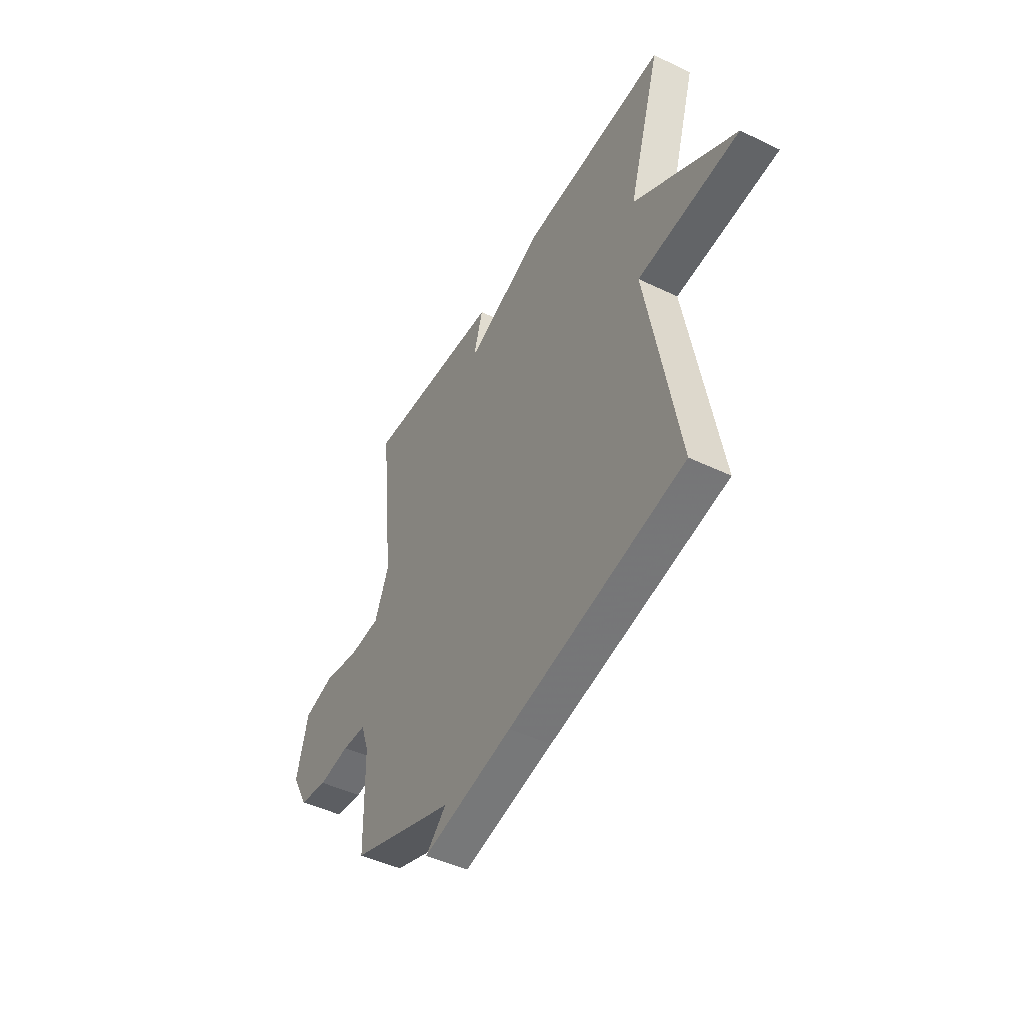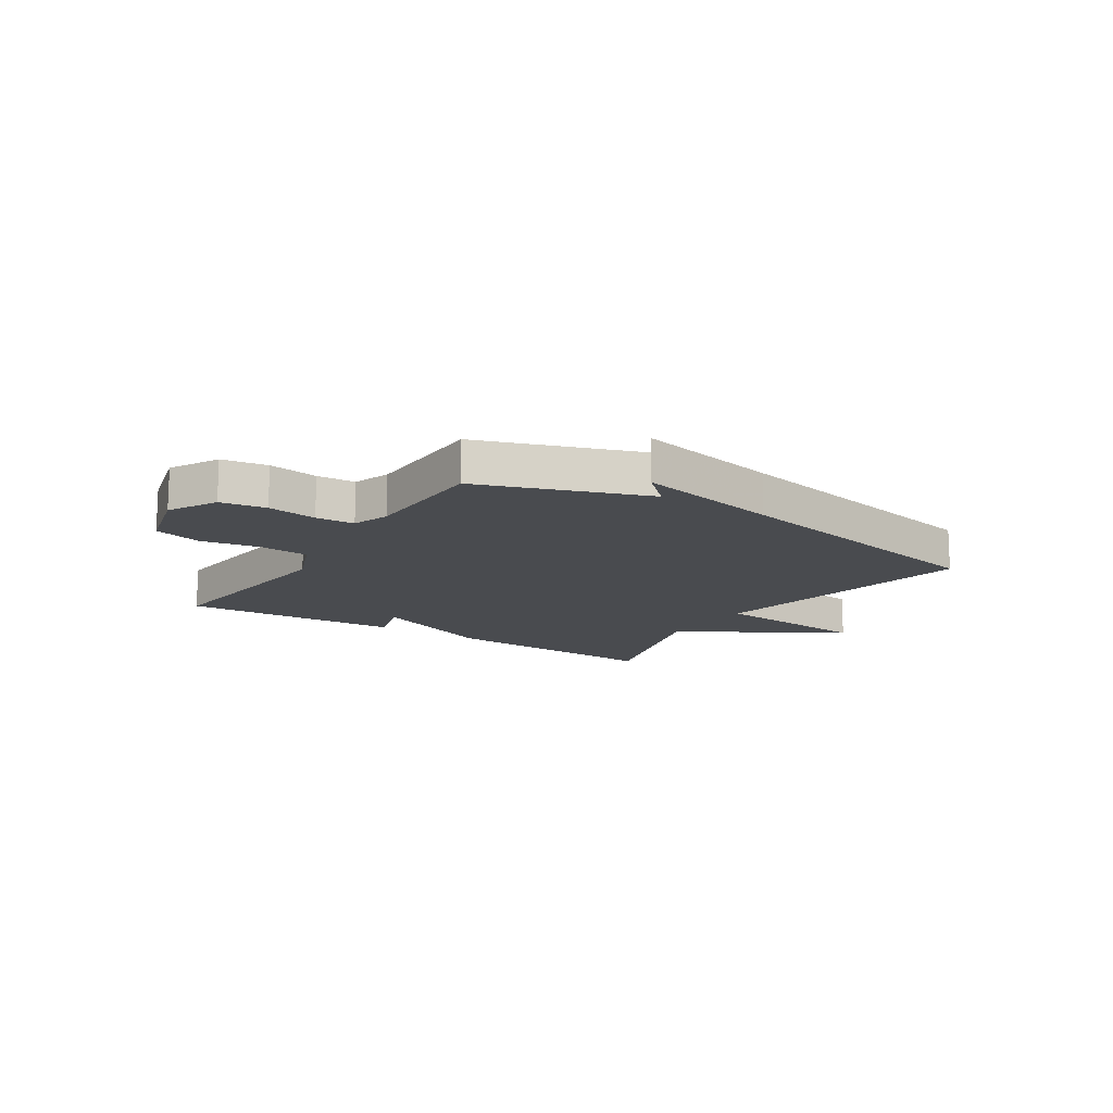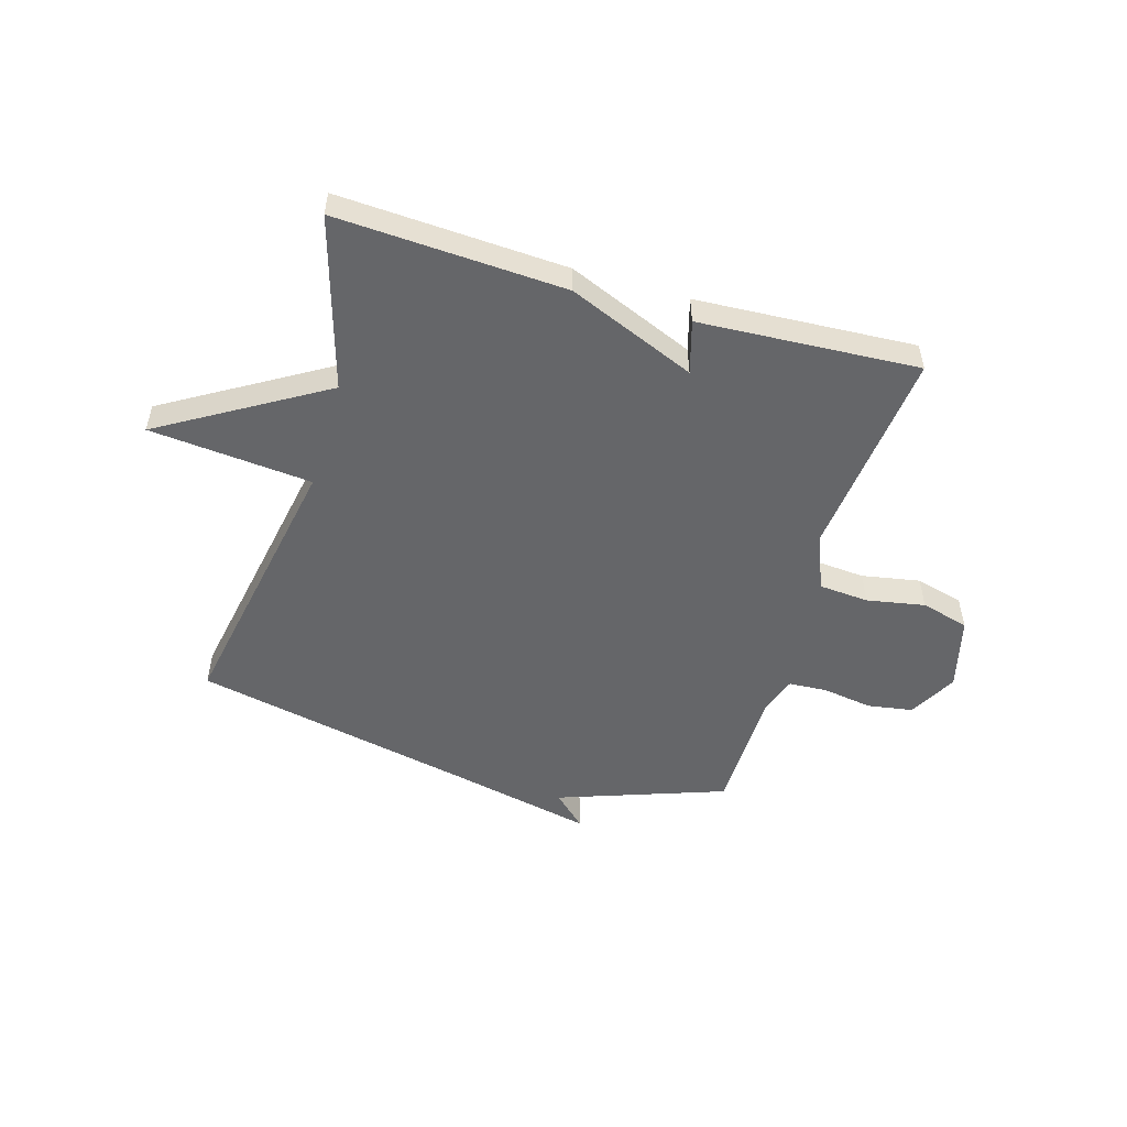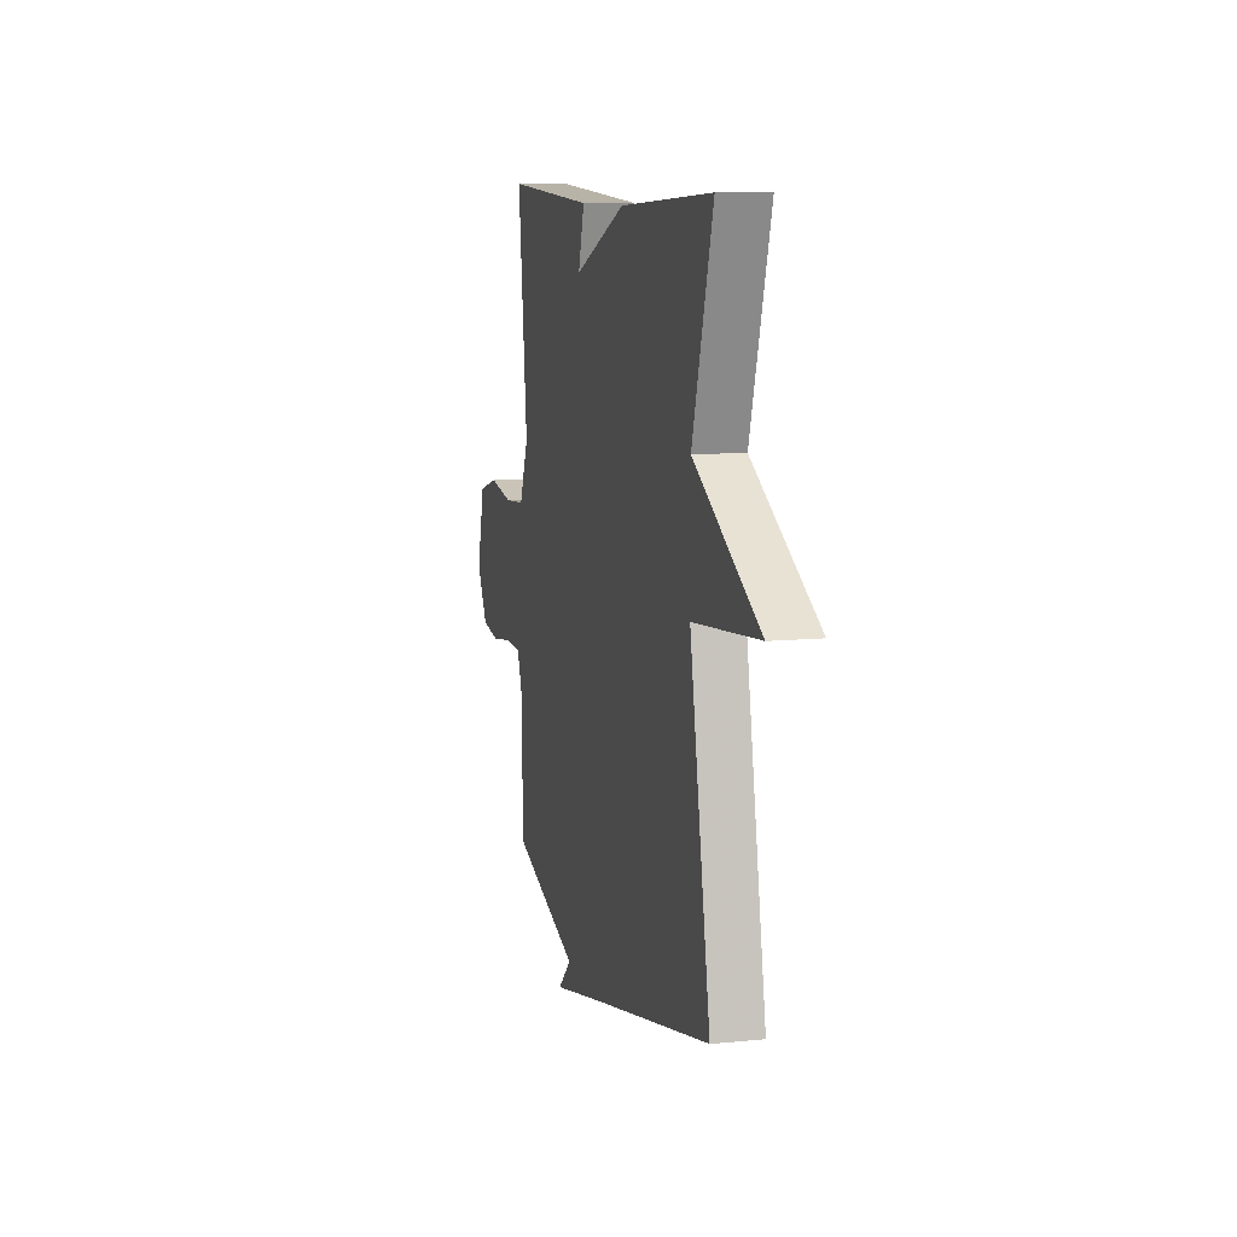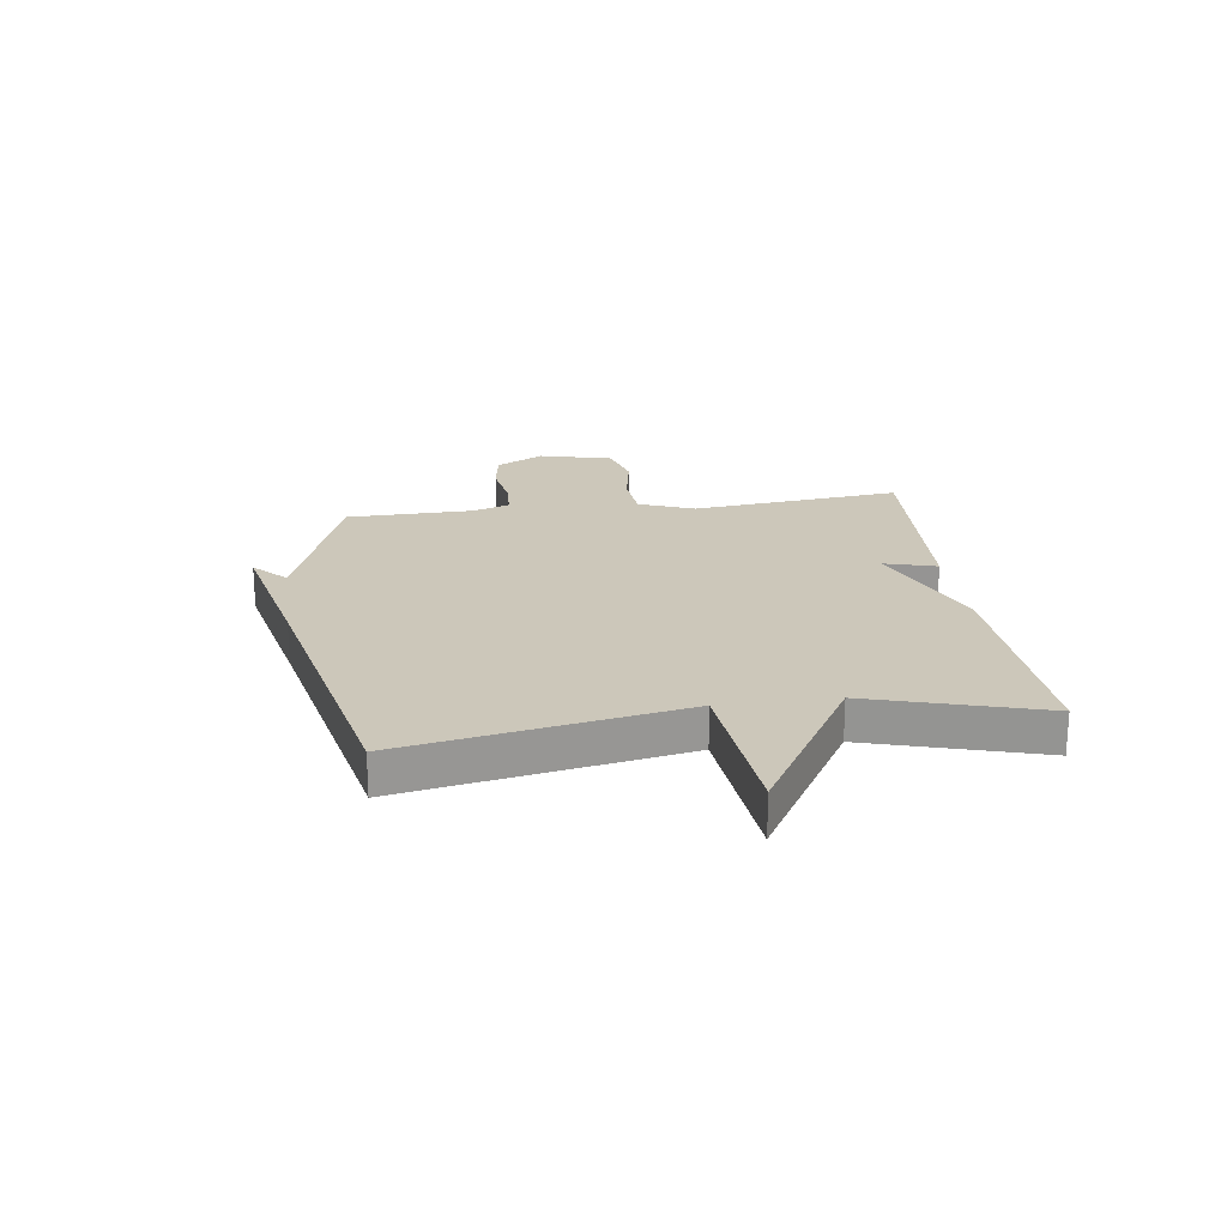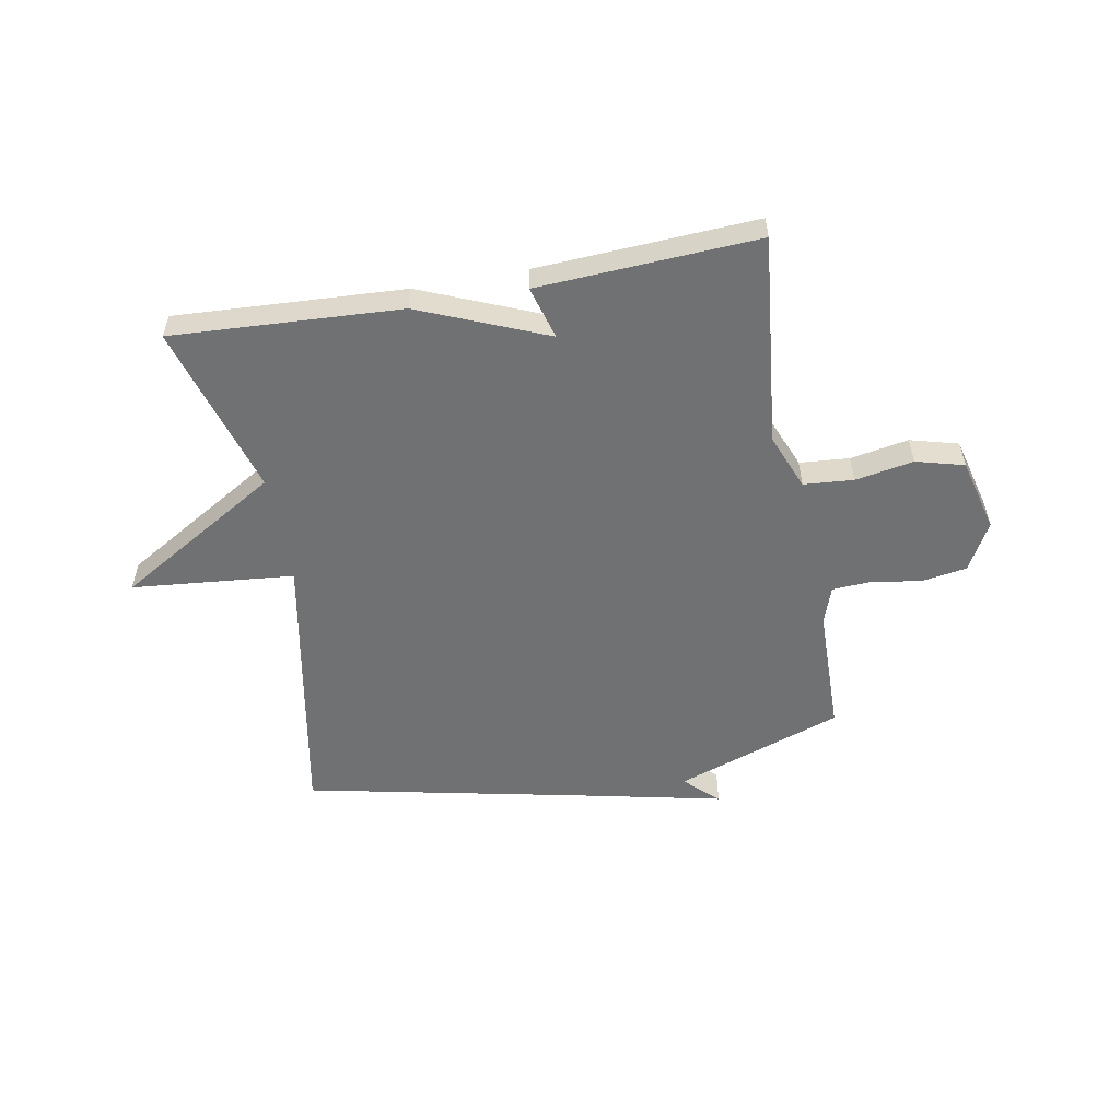
<metadata>
{"format":"obj","ext":"obj","renderer":"f3d","projection":"perspective","resolution":1024,"background":"white","views":[{"elev":-46.2,"azim":-118.9,"up":"+Z"},{"elev":-14.1,"azim":147.2,"up":"+Y"},{"elev":-51.9,"azim":-16.4,"up":"+Y"},{"elev":9.7,"azim":-104.8,"up":"+Z"},{"elev":21.4,"azim":-97.9,"up":"+Y"},{"elev":-55.1,"azim":10.3,"up":"+Y"}]}
</metadata>
<code>
v 0.5 0.07 -0.5
v 0.202 0.07 -0.605
v 0.261 0.07 -0.661
v 0.002 0.07 -0.605
v -0.5 0.07 -0.5
v -0.409 0.07 -0.006
v -0.699 0.07 0.021
v -0.409 0.07 0.194
v -0.5 0.07 0.5
v -0.092 0.07 0.478
v 0.135 0.07 0.384
v 0.108 0.07 0.478
v 0.5 0.07 0.5
v 0.46 0.07 0.124
v 0.5 0.07 0.025
v 0.589 0.07 0.018
v 0.693 0.07 0.037
v 0.779 0.07 0.014
v 0.813 0.07 -0.117
v 0.766 0.07 -0.203
v 0.685 0.07 -0.216
v 0.596 0.07 -0.202
v 0.527 0.07 -0.206
v 0.504 0.07 -0.272
v 0.5 0 -0.5
v 0.202 0 -0.605
v 0.261 0 -0.661
v 0.002 0 -0.605
v -0.5 0 -0.5
v -0.409 0 -0.006
v -0.699 0 0.021
v -0.409 0 0.194
v -0.5 0 0.5
v -0.092 0 0.478
v 0.135 0 0.384
v 0.108 0 0.478
v 0.5 0 0.5
v 0.46 0 0.124
v 0.5 0 0.025
v 0.589 0 0.018
v 0.693 0 0.037
v 0.779 0 0.014
v 0.813 0 -0.117
v 0.766 0 -0.203
v 0.685 0 -0.216
v 0.596 0 -0.202
v 0.527 0 -0.206
v 0.504 0 -0.272
f 20 21 22
f 19 20 22
f 18 19 22
f 17 18 22
f 16 17 22
f 15 16 22 23
f 14 15 23 24
f 11 12 13 14
f 24 1 2
f 14 24 2
f 11 14 2
f 10 11 2
f 9 10 2
f 8 9 2
f 4 5 6
f 2 3 4
f 2 4 6
f 8 2 6
f 6 7 8
f 46 45 44
f 46 44 43
f 46 43 42
f 46 42 41
f 46 41 40
f 47 46 40 39
f 48 47 39 38
f 38 37 36 35
f 26 25 48
f 26 48 38
f 26 38 35
f 26 35 34
f 26 34 33
f 26 33 32
f 30 29 28
f 28 27 26
f 30 28 26
f 30 26 32
f 32 31 30
f 1 25 26 2
f 2 26 27 3
f 3 27 28 4
f 4 28 29 5
f 5 29 30 6
f 6 30 31 7
f 7 31 32 8
f 8 32 33 9
f 9 33 34 10
f 10 34 35 11
f 11 35 36 12
f 12 36 37 13
f 13 37 38 14
f 14 38 39 15
f 15 39 40 16
f 16 40 41 17
f 17 41 42 18
f 18 42 43 19
f 19 43 44 20
f 20 44 45 21
f 21 45 46 22
f 22 46 47 23
f 23 47 48 24
f 24 48 25 1

</code>
